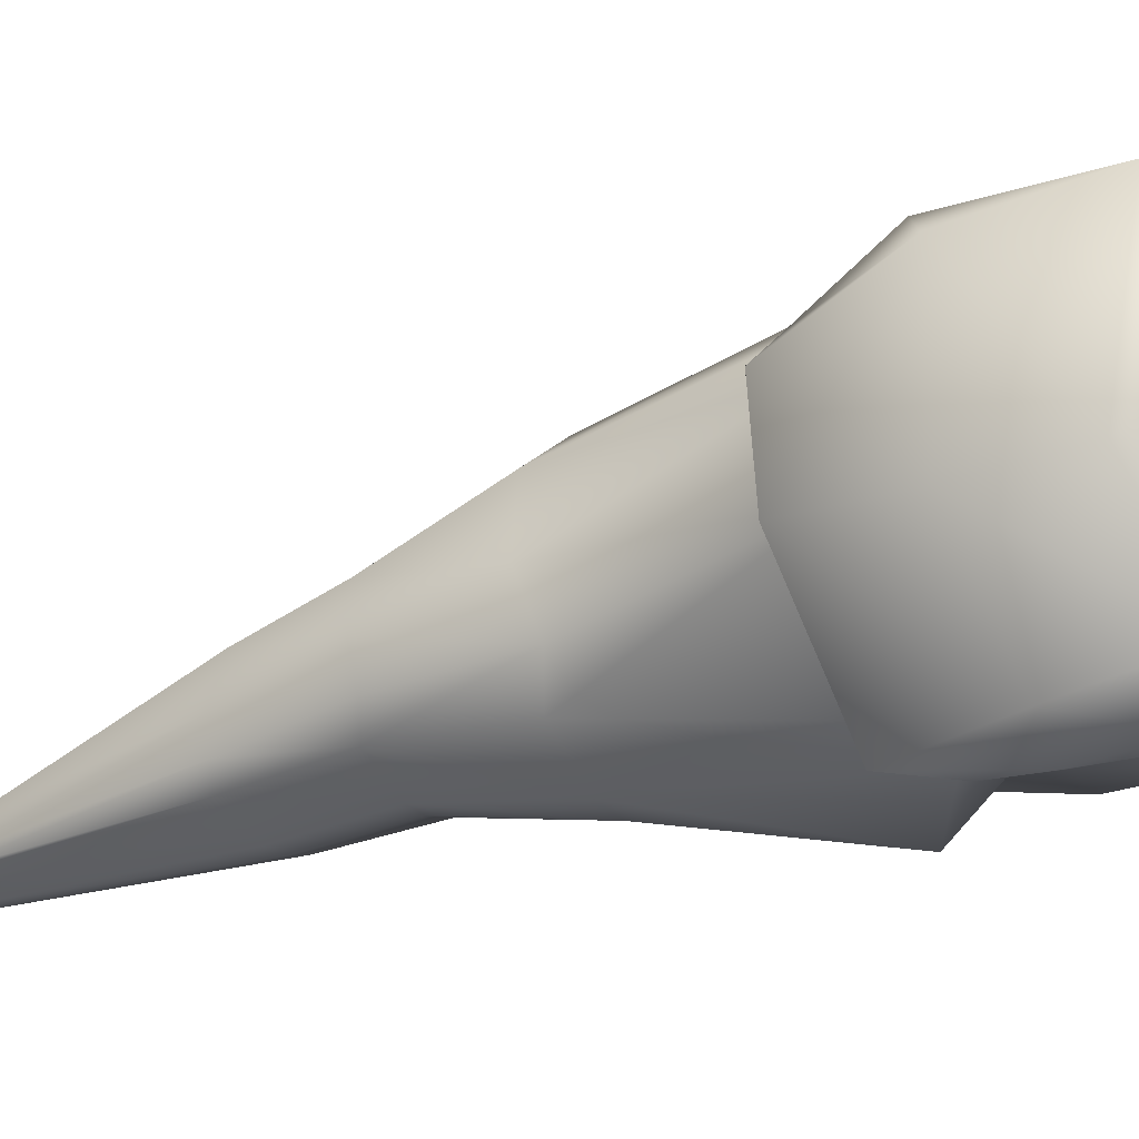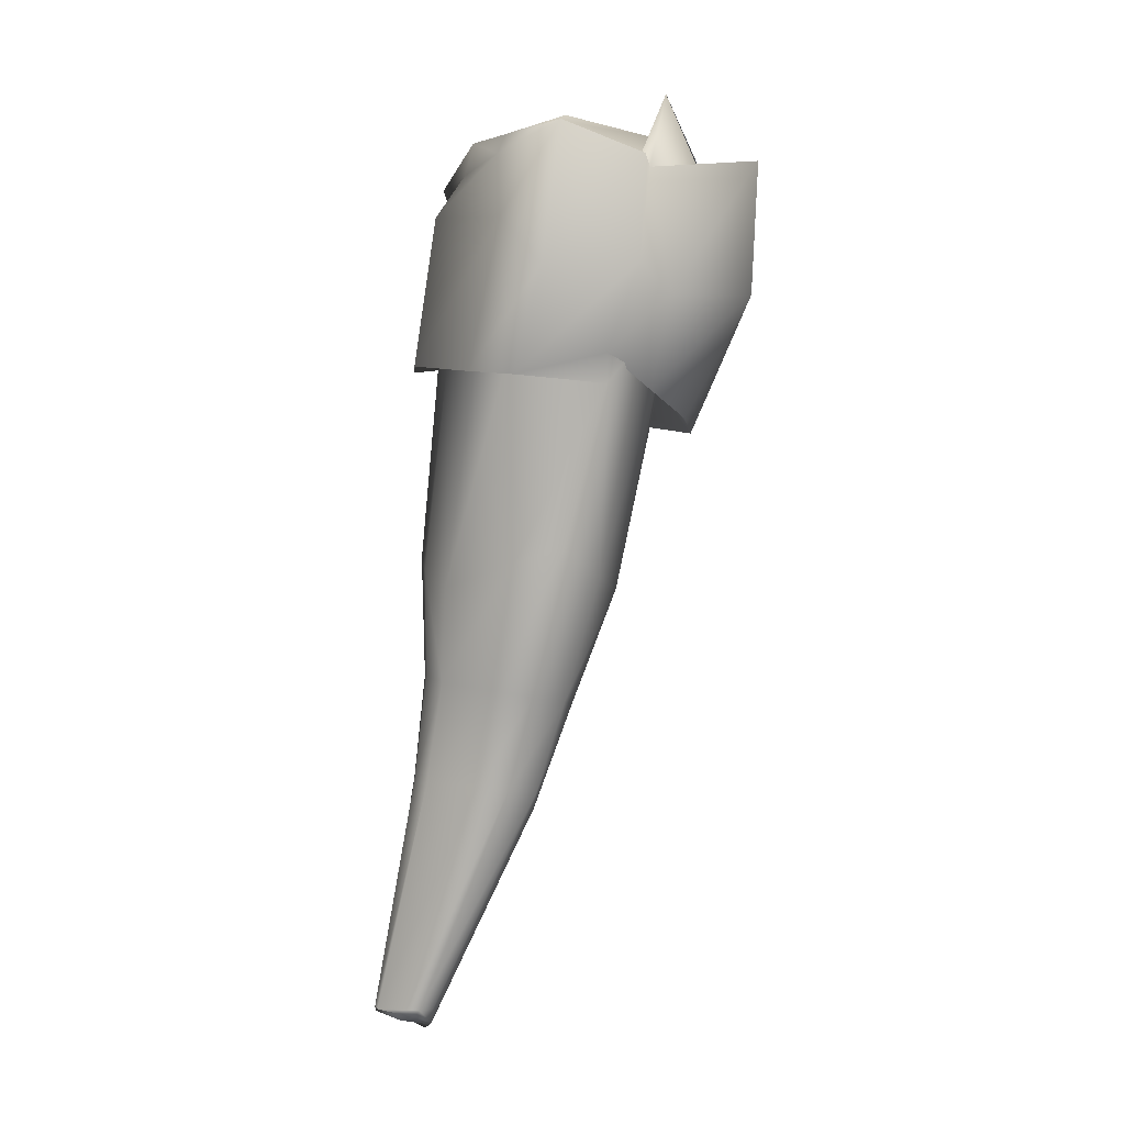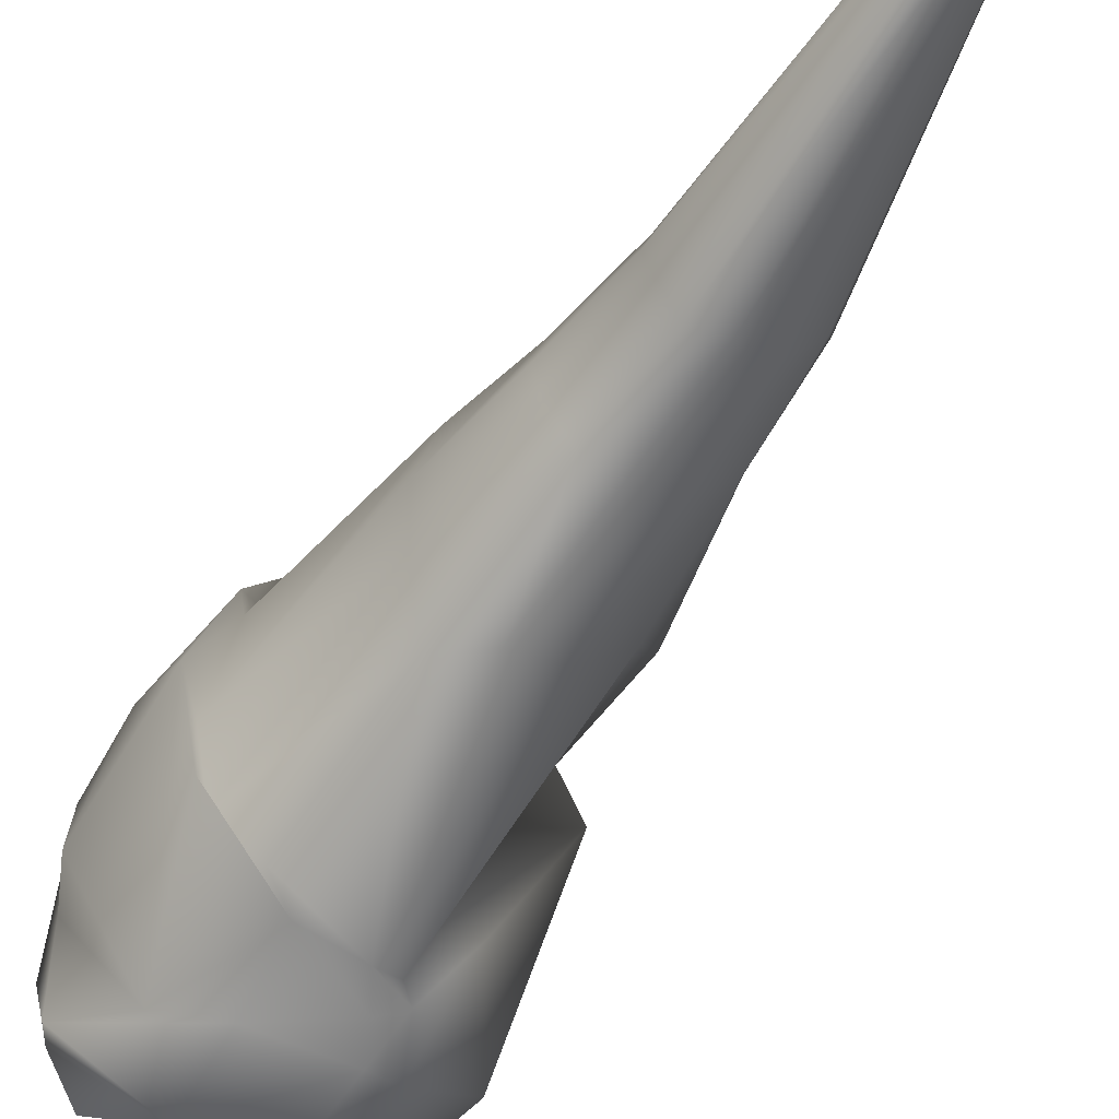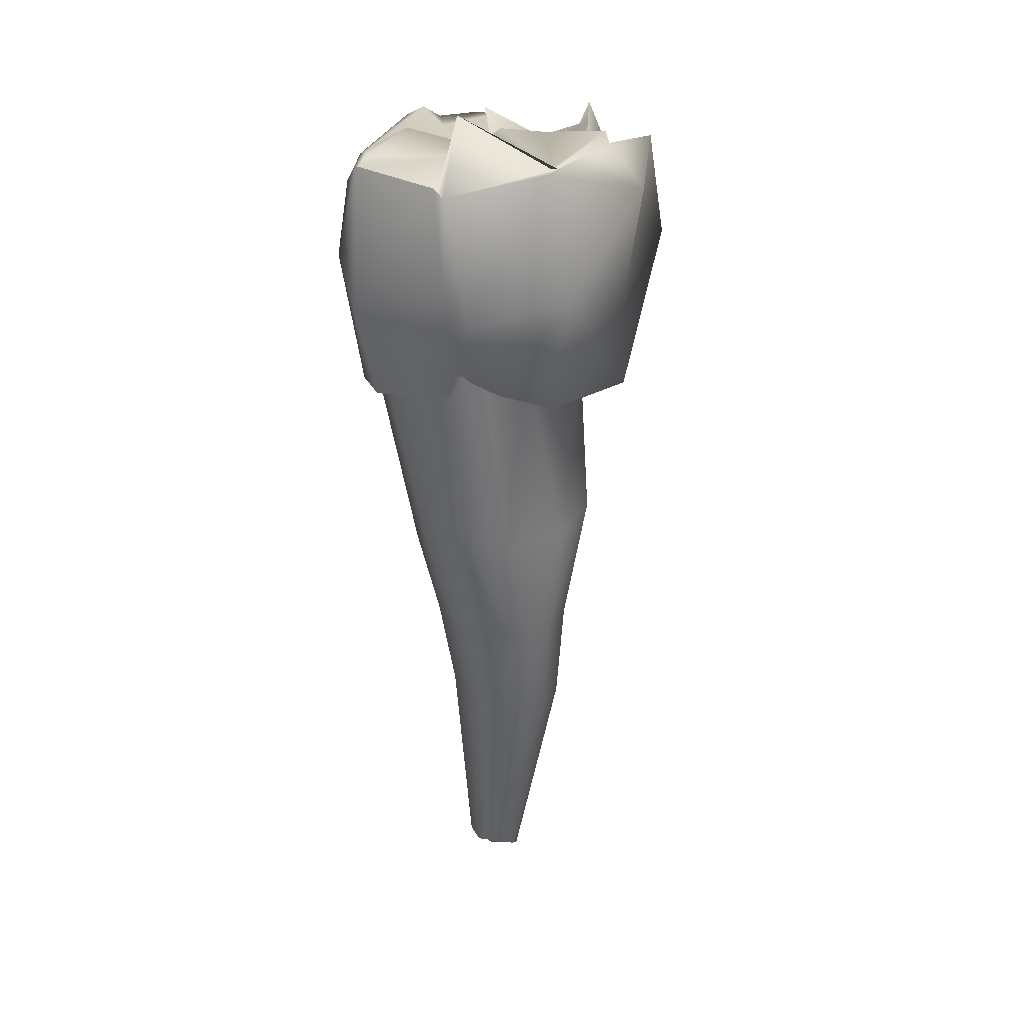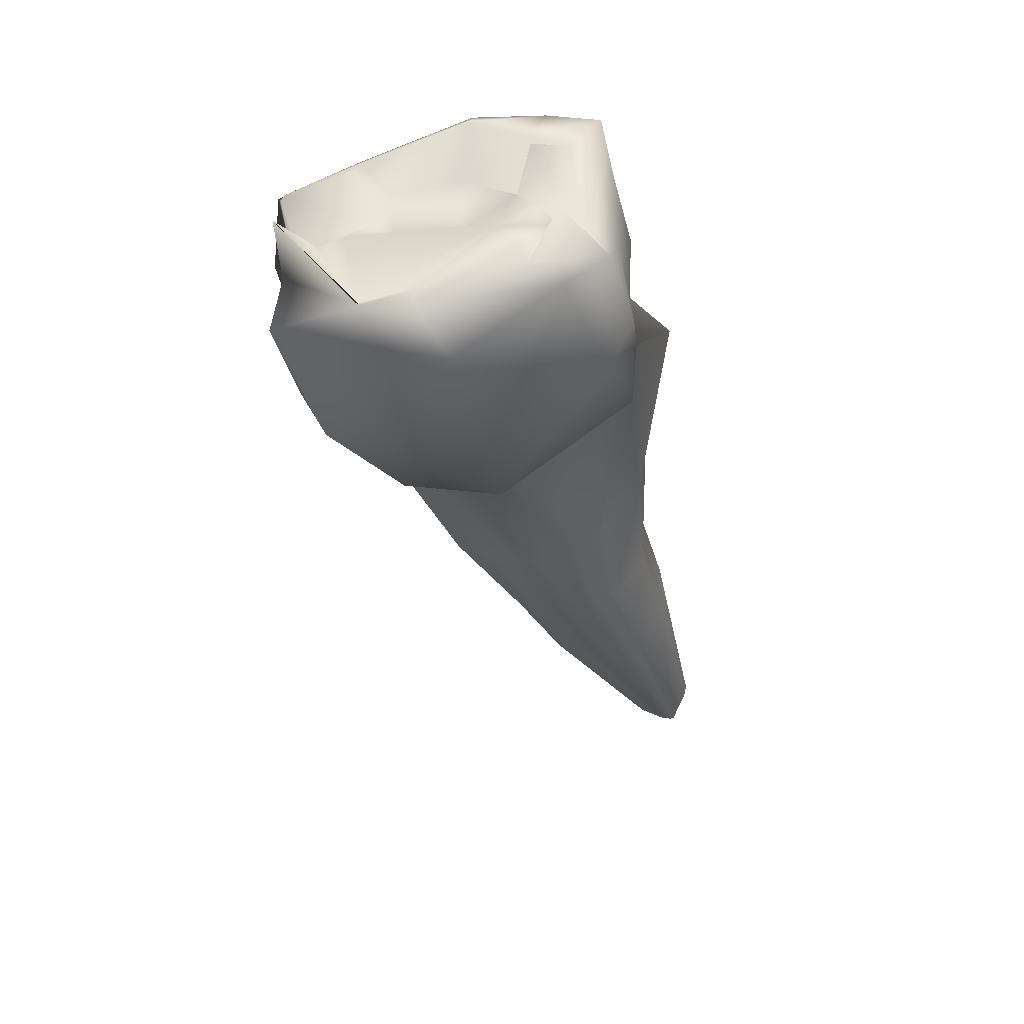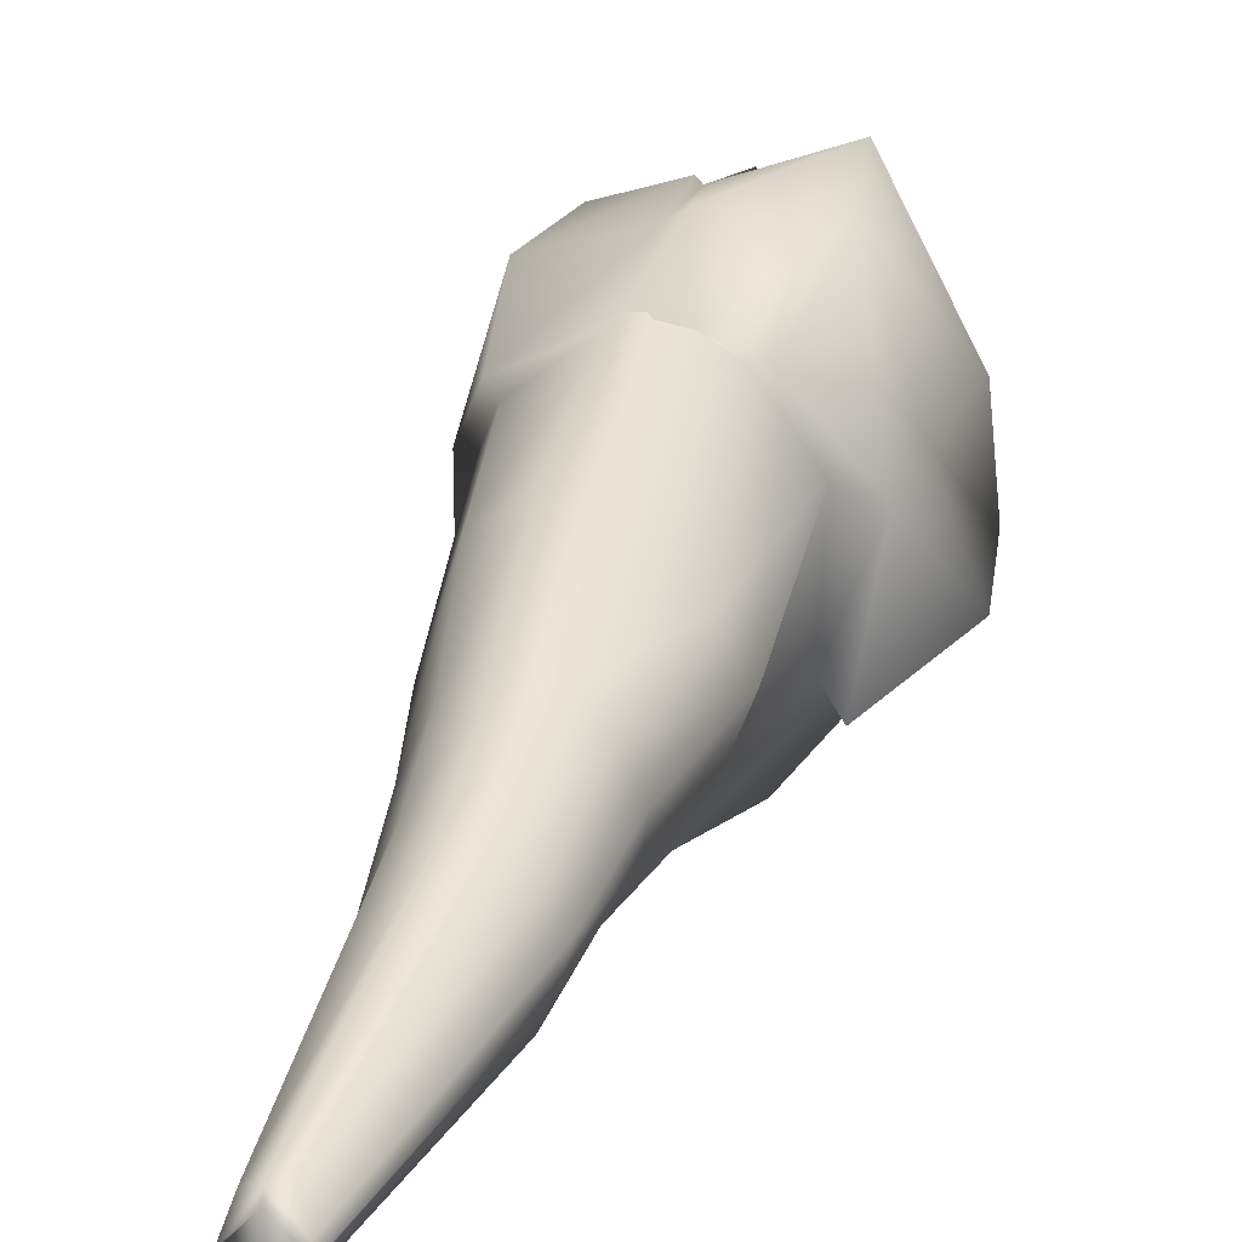
<metadata>
{"format":"obj","ext":"obj","renderer":"f3d","projection":"perspective","resolution":1024,"background":"white","views":[{"elev":7.1,"azim":105.2,"up":"+Z"},{"elev":-16.4,"azim":-31.0,"up":"+Y"},{"elev":-76.7,"azim":-35.4,"up":"+Z"},{"elev":7.0,"azim":8.1,"up":"+Y"},{"elev":42.4,"azim":73.8,"up":"+Y"},{"elev":11.2,"azim":15.4,"up":"+Z"}]}
</metadata>
<code>
g default
v 0.2107 0.7396 0.6575
v 0.1932 0.9245 0.7707
v 0.2212 1.014 0.7293
v 0.1924 0.9889 0.8036
v 0.2521 0.9542 0.7069
v 0.2294 0.9306 0.7913
v 0.258 1.015 0.7316
v 0.2255 1.004 0.8113
v 0.226 0.9535 0.6967
v 0.1922 0.9166 0.7761
v 0.2566 0.9573 0.7044
v 0.2348 0.9165 0.7866
v 0.206 1.008 0.7276
v 0.1876 0.9951 0.7777
v 0.1881 0.9246 0.7588
v 0.2014 0.9486 0.7093
v 0.2423 0.9257 0.7798
v 0.2529 0.9441 0.7146
v 0.2578 0.9965 0.741
v 0.2523 0.9886 0.7928
v 0.1945 0.9419 0.7043
v 0.1846 0.921 0.7615
v 0.2516 0.9122 0.7805
v 0.2605 0.9378 0.7062
v 0.2157 0.9475 0.6986
v 0.2048 0.8642 0.7549
v 0.2399 0.8799 0.6941
v 0.2335 0.8628 0.7584
v 0.1959 0.8621 0.7268
v 0.2024 0.88 0.6974
v 0.2504 0.8659 0.7415
v 0.2512 0.8729 0.7117
v 0.2145 0.8928 0.6881
v 0.2101 0.7349 0.6767
v 0.2195 0.7393 0.6606
v 0.2192 0.7355 0.6785
v 0.2056 0.7359 0.6657
v 0.2067 0.7356 0.6629
v 0.2229 0.7318 0.6704
v 0.2231 0.7305 0.6661
v 0.2186 0.9153 0.787
v 0.2423 0.949 0.6877
v 0.2493 0.9994 0.7209
v 0.2234 0.992 0.8045
v 0.2515 0.9643 0.7066
v 0.2176 0.9245 0.7888
v 0.2145 0.733 0.6745
v 0.2146 0.7357 0.6594
v 0.2329 1.005 0.7376
v 0.2317 0.9908 0.7753
v 0.2177 0.8689 0.7637
v 0.2262 0.8827 0.6871
v 0.2145 0.7349 0.6781
v 0.2149 0.7387 0.658
v 0.2021 1.013 0.7433
v 0.1911 0.9424 0.7367
v 0.2578 0.9313 0.7563
v 0.2694 0.9976 0.7791
v 0.1812 0.9322 0.7312
v 0.2724 0.9196 0.7536
v 0.1959 0.871 0.7125
v 0.2575 0.8745 0.7272
v 0.2051 0.7368 0.6648
v 0.2238 0.7316 0.6676
v 0.2142 0.7326 0.6655
v 0.2261 0.9892 0.7529
v 0.2149 1.015 0.7045
v 0.2039 1.003 0.7821
v 0.251 1.004 0.7339
v 0.2294 0.9909 0.7815
v 0.2272 0.9889 0.7384
v 0.2084 0.9949 0.7713
v 0.2426 1.001 0.7456
v 0.2361 1.002 0.7917
v 0.2373 1.003 0.7323
v 0.2257 0.9971 0.7802
v 0.2163 1.001 0.7491
v 0.245 1.004 0.7477
v 0.192 0.9894 0.8043
v 0.1894 0.944 0.7972
v 0.2205 0.9787 0.8093
v 0.2283 0.9389 0.8082
v 0.229 0.9775 0.6978
v 0.2316 1.006 0.706
v 0.2652 0.9737 0.709
v 0.264 0.9984 0.7169
v 0.1994 1.006 0.7141
v 0.2134 0.9879 0.7038
v 0.1837 0.9865 0.78
v 0.1816 0.9622 0.7853
v 0.2796 1.003 0.7364
v 0.283 0.9713 0.7234
v 0.2541 0.9852 0.8193
v 0.2599 0.9466 0.8061
v 0.2569 0.9969 0.7125
v 0.2567 0.9746 0.7076
v 0.2179 0.9819 0.811
v 0.2199 0.9494 0.8042
v 0.1843 0.9822 0.7381
v 0.1918 0.9968 0.7438
v 0.2733 0.9511 0.761
v 0.28 0.9832 0.771
v 0.2081 0.8092 0.684
v 0.2162 0.8124 0.6743
v 0.2048 0.8046 0.6993
v 0.2135 0.802 0.7175
v 0.2332 0.8008 0.7201
v 0.2398 0.7985 0.7075
v 0.2414 0.8006 0.6909
v 0.2348 0.8091 0.6799
v 0.2233 0.8009 0.7199
v 0.2254 0.8099 0.6758
v 0.2041 0.8078 0.6922
v 0.2433 0.8011 0.699
v 0.206 0.8416 0.6942
v 0.2016 0.8344 0.7148
v 0.2112 0.8291 0.7326
v 0.2347 0.8281 0.7356
v 0.2437 0.8302 0.7249
v 0.2461 0.8338 0.7036
v 0.2374 0.84 0.6905
v 0.2228 0.8279 0.7355
v 0.2263 0.841 0.686
v 0.201 0.8387 0.7048
v 0.2478 0.8337 0.7139
v 0.2153 0.8437 0.6837
v 0.2231 1.013 0.7172
v 0.2033 1.012 0.7188
v 0.258 1.009 0.7322
v 0.2526 0.9971 0.7198
v 0.1946 0.9921 0.8026
v 0.2162 0.9743 0.8042
v 0.2549 1.002 0.7433
v 0.1961 1.011 0.7411
v 0.1892 0.9961 0.7767
v 0.268 1.001 0.7783
v 0.2541 0.9887 0.7917
v 0.2314 0.9957 0.7992
g Lower_Premolar_Right_02 Lower_Teeth Teeth group1
f 16 21 9 25
f 54 48 38 1
f 9 45 42 25
f 41 46 10 2
f 71 49 75 3
f 11 24 18 5
f 84 87 128 67
f 86 95 130 7
f 79 97 132 4
f 81 93 137 8
f 22 15 2 10
f 59 56 15 22
f 37 47 53 34
f 63 65 47 37
f 78 66 50 74
f 74 50 76 70
f 17 23 12 6
f 57 60 23 17
f 134 100 89 14
f 14 89 79 4
f 19 91 86 7
f 58 102 91 19
f 33 30 16 25
f 30 61 56 16
f 29 26 2 15
f 26 51 41 2
f 28 31 17 6
f 31 62 57 17
f 32 27 5 18
f 27 52 42 5
f 126 115 30 33
f 115 124 61 30
f 116 117 26 29
f 117 122 51 26
f 118 119 31 28
f 119 125 62 31
f 120 121 27 32
f 121 123 52 27
f 48 54 35 40
f 42 45 11 5
f 46 41 6 12
f 75 49 73 69
f 130 95 84 67
f 132 97 81 8
f 53 47 39 36
f 47 65 64 39
f 50 66 77 72
f 76 50 72 68
f 41 51 28 6
f 42 52 33 25
f 51 122 118 28
f 52 123 126 33
f 56 59 21 16
f 65 63 38 48
f 66 78 73 49
f 60 57 18 24
f 59 99 88 21
f 60 101 94 23
f 56 61 29 15
f 57 62 32 18
f 61 124 116 29
f 62 125 120 32
f 64 65 48 40
f 77 66 49 71
f 3 75 43 127
f 75 69 129 43
f 69 73 133 129
f 73 78 136 133
f 78 74 20 136
f 74 70 138 20
f 70 76 44 138
f 76 68 131 44
f 68 72 135 131
f 72 77 55 135
f 77 71 13 55
f 71 3 127 13
f 88 83 9 21
f 87 84 83 88
f 96 85 11 45
f 95 86 85 96
f 97 79 80 98
f 98 80 10 46
f 93 81 82 94
f 94 82 12 23
f 89 100 99 90
f 90 99 59 22
f 79 89 90 80
f 80 90 22 10
f 85 92 24 11
f 86 91 92 85
f 91 102 101 92
f 92 101 60 24
f 83 96 45 9
f 84 95 96 83
f 81 97 98 82
f 82 98 46 12
f 87 100 134 128
f 88 99 100 87
f 93 102 58 137
f 94 101 102 93
f 103 104 1 38
f 113 103 38 63
f 106 105 37 34
f 111 106 34 53
f 108 107 36 39
f 114 108 39 64
f 110 109 40 35
f 112 110 35 54
f 107 111 53 36
f 104 112 54 1
f 105 113 63 37
f 109 114 64 40
f 115 126 104 103
f 124 115 103 113
f 117 116 105 106
f 122 117 106 111
f 119 118 107 108
f 125 119 108 114
f 121 120 109 110
f 123 121 110 112
f 118 122 111 107
f 126 123 112 104
f 116 124 113 105
f 120 125 114 109
f 67 128 13 127
f 7 130 43 129
f 4 132 44 131
f 129 133 19 7
f 128 134 55 13
f 14 4 131 135
f 133 136 58 19
f 20 138 8 137
f 130 67 127 43
f 132 8 138 44
f 134 14 135 55
f 136 20 137 58

</code>
